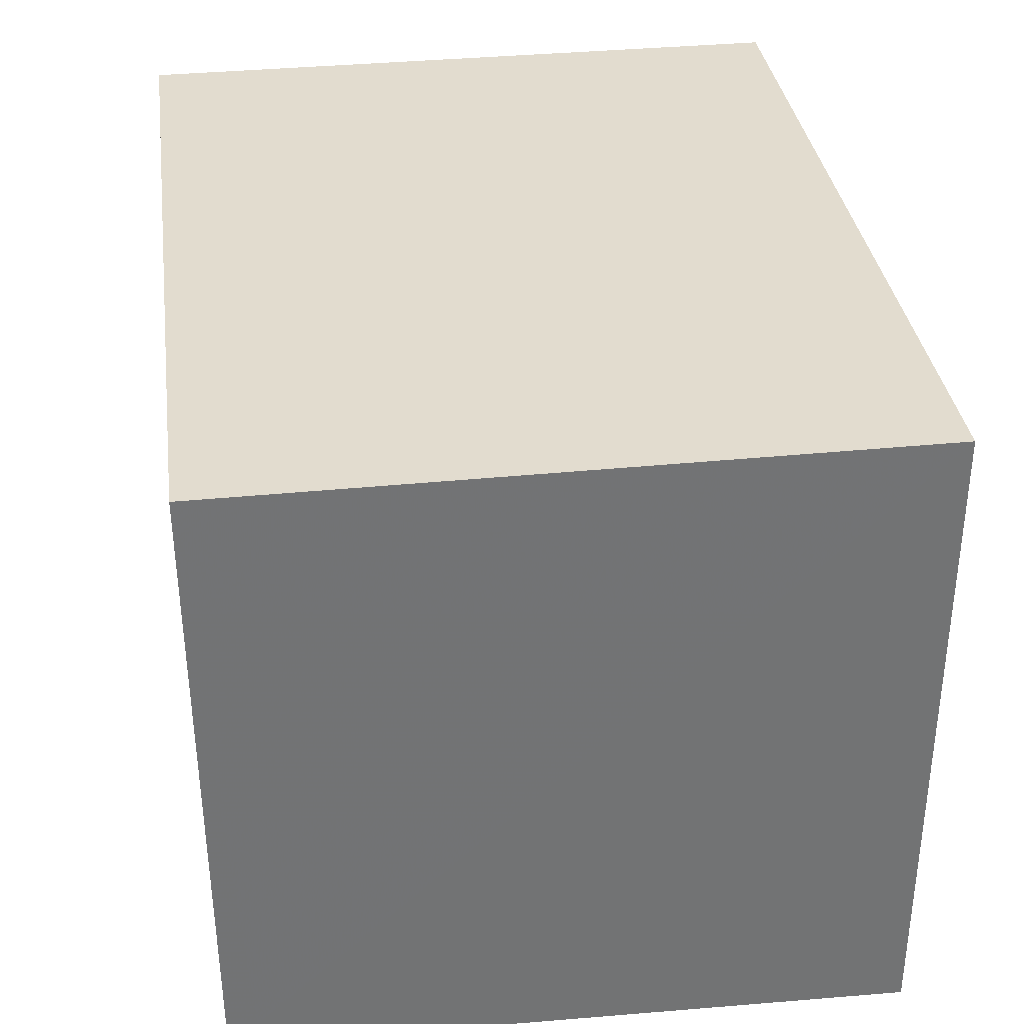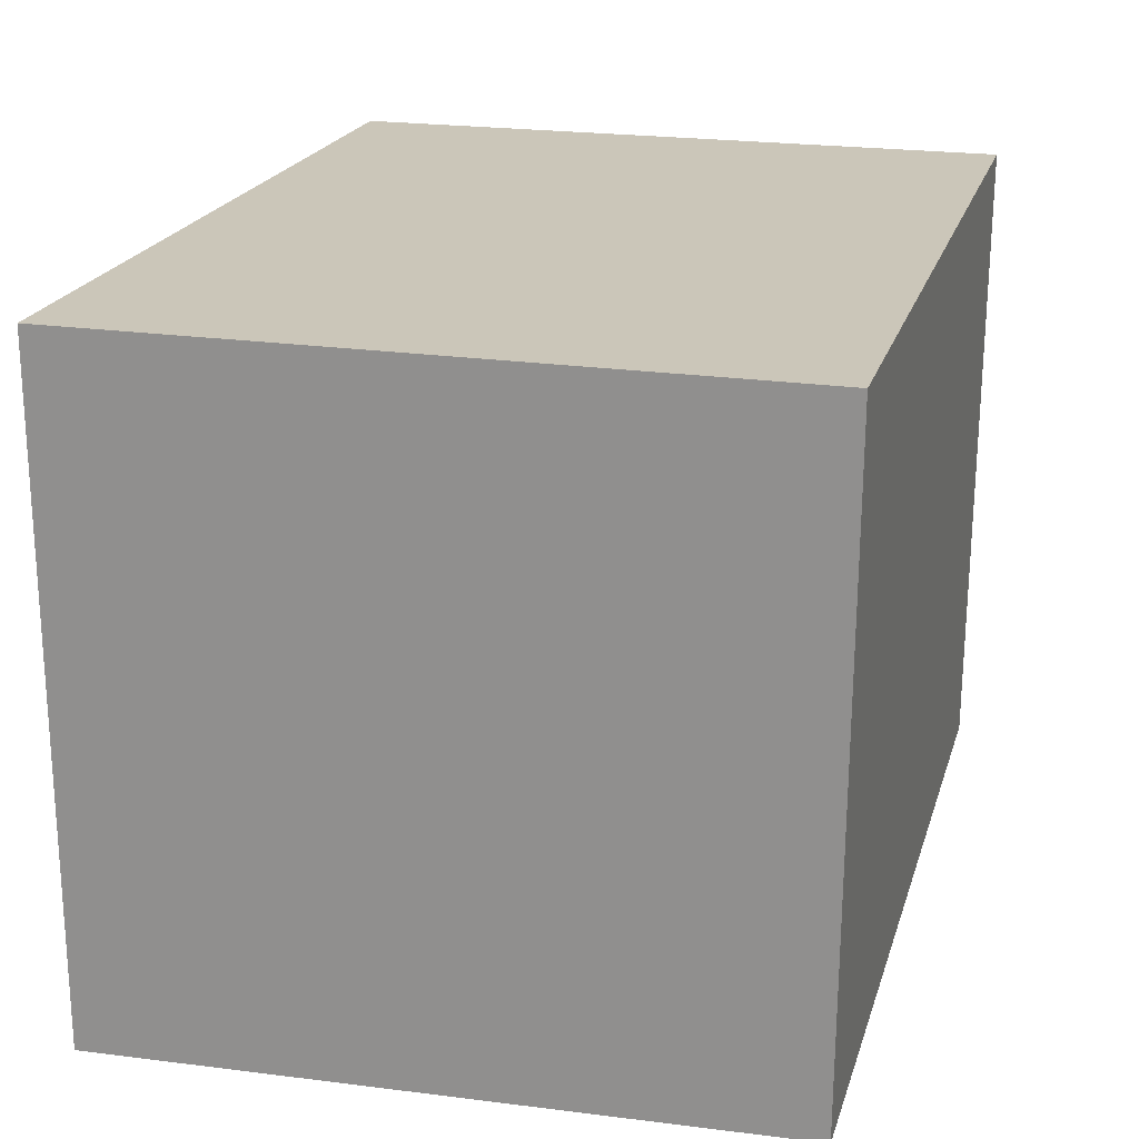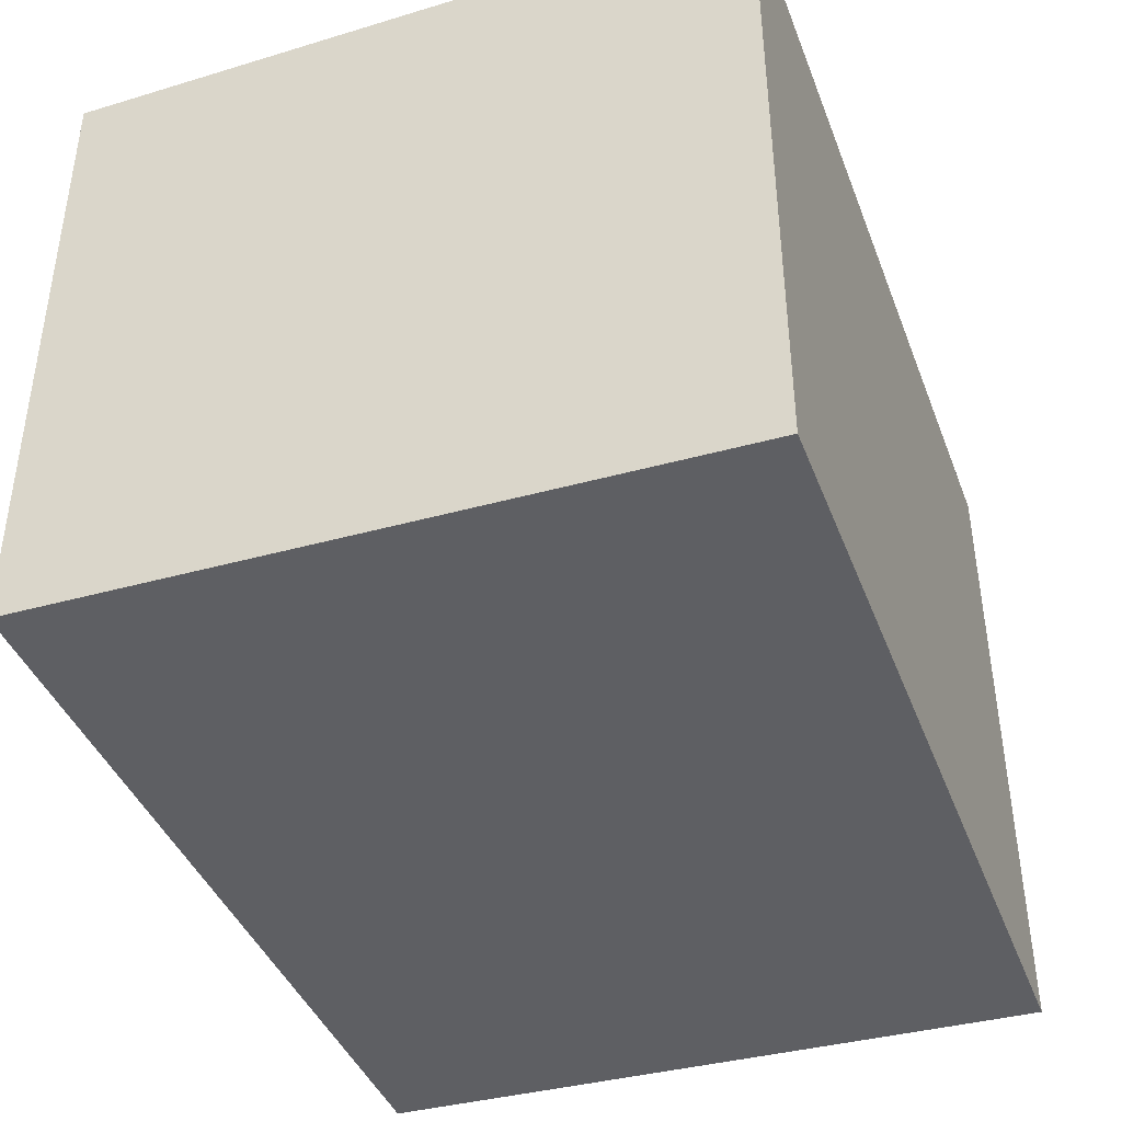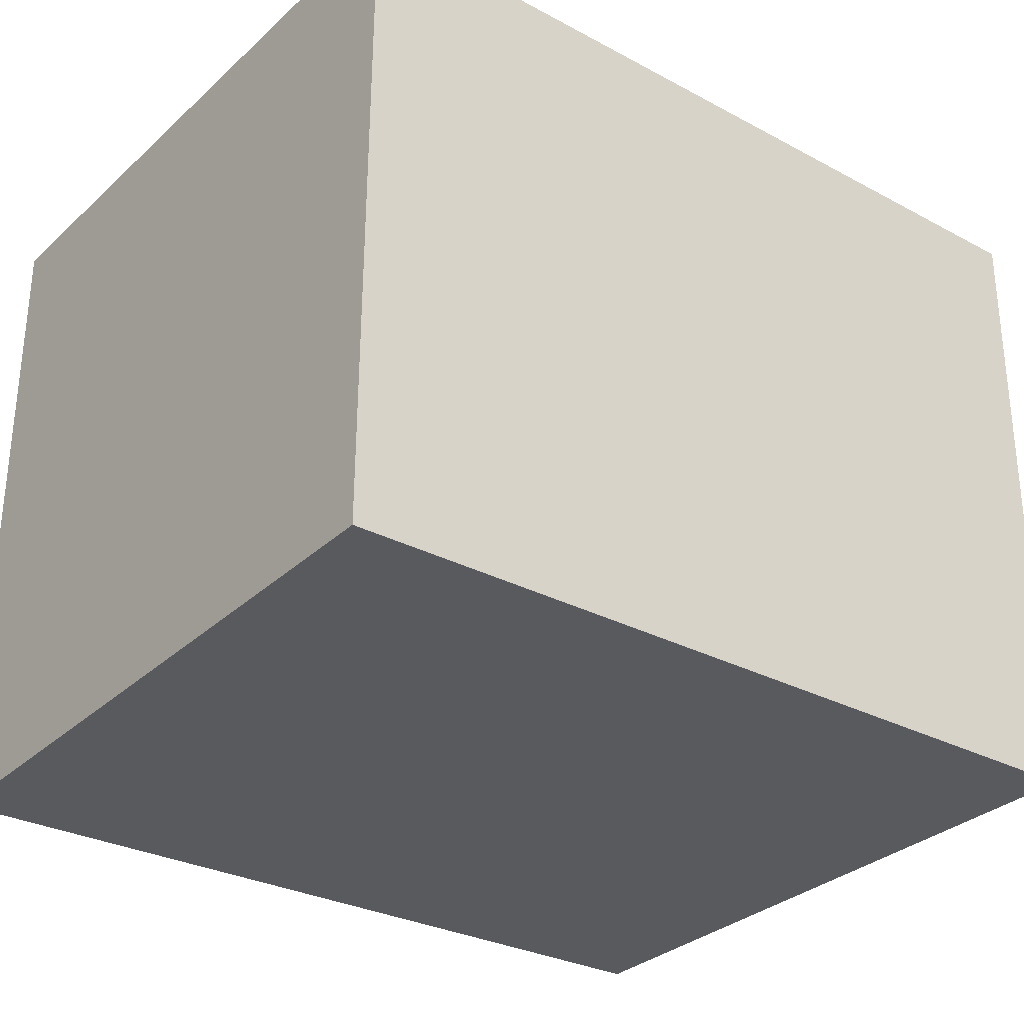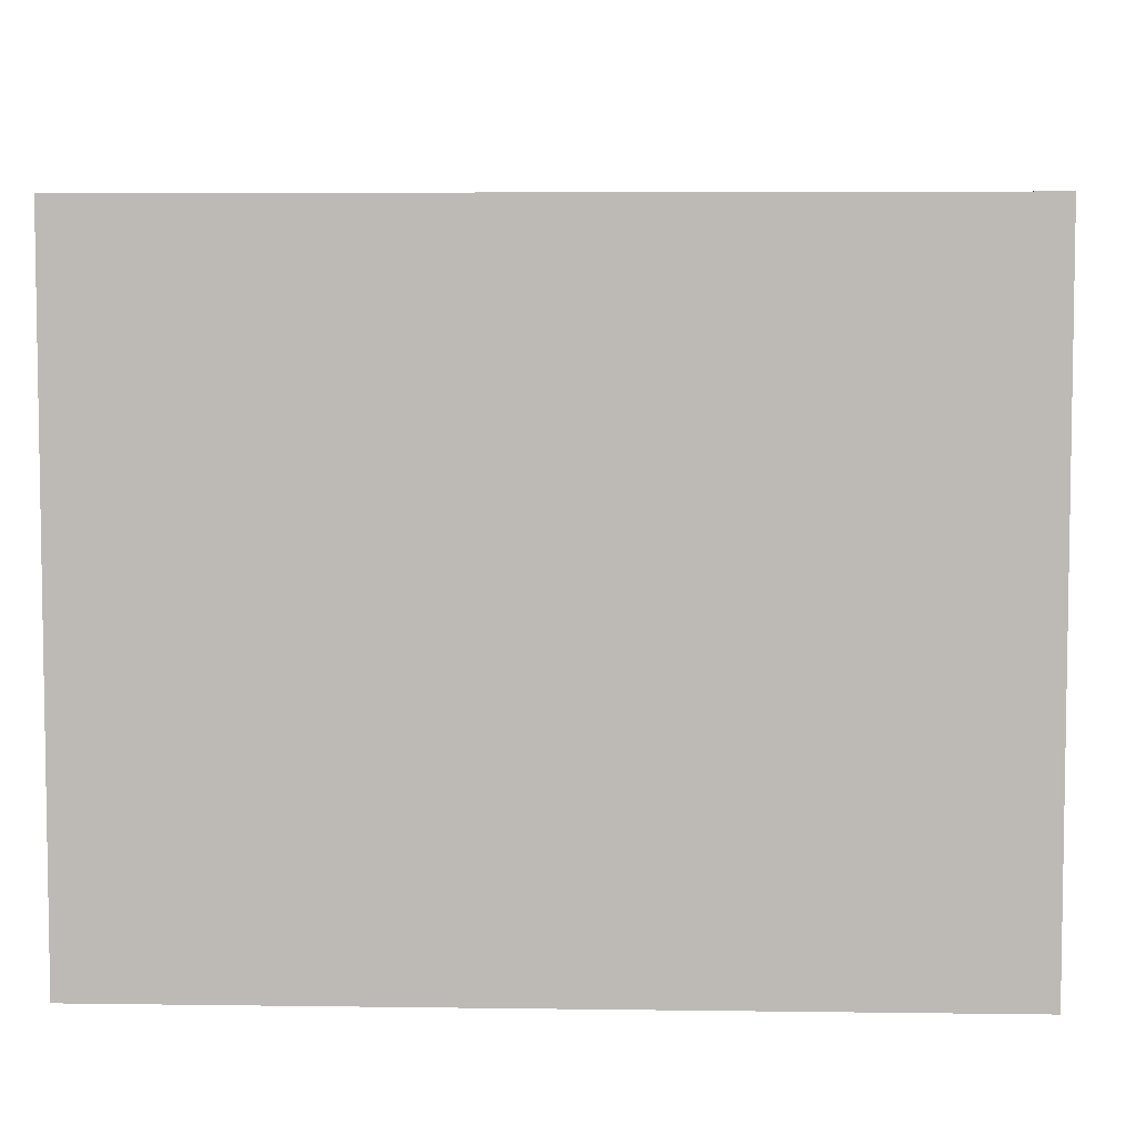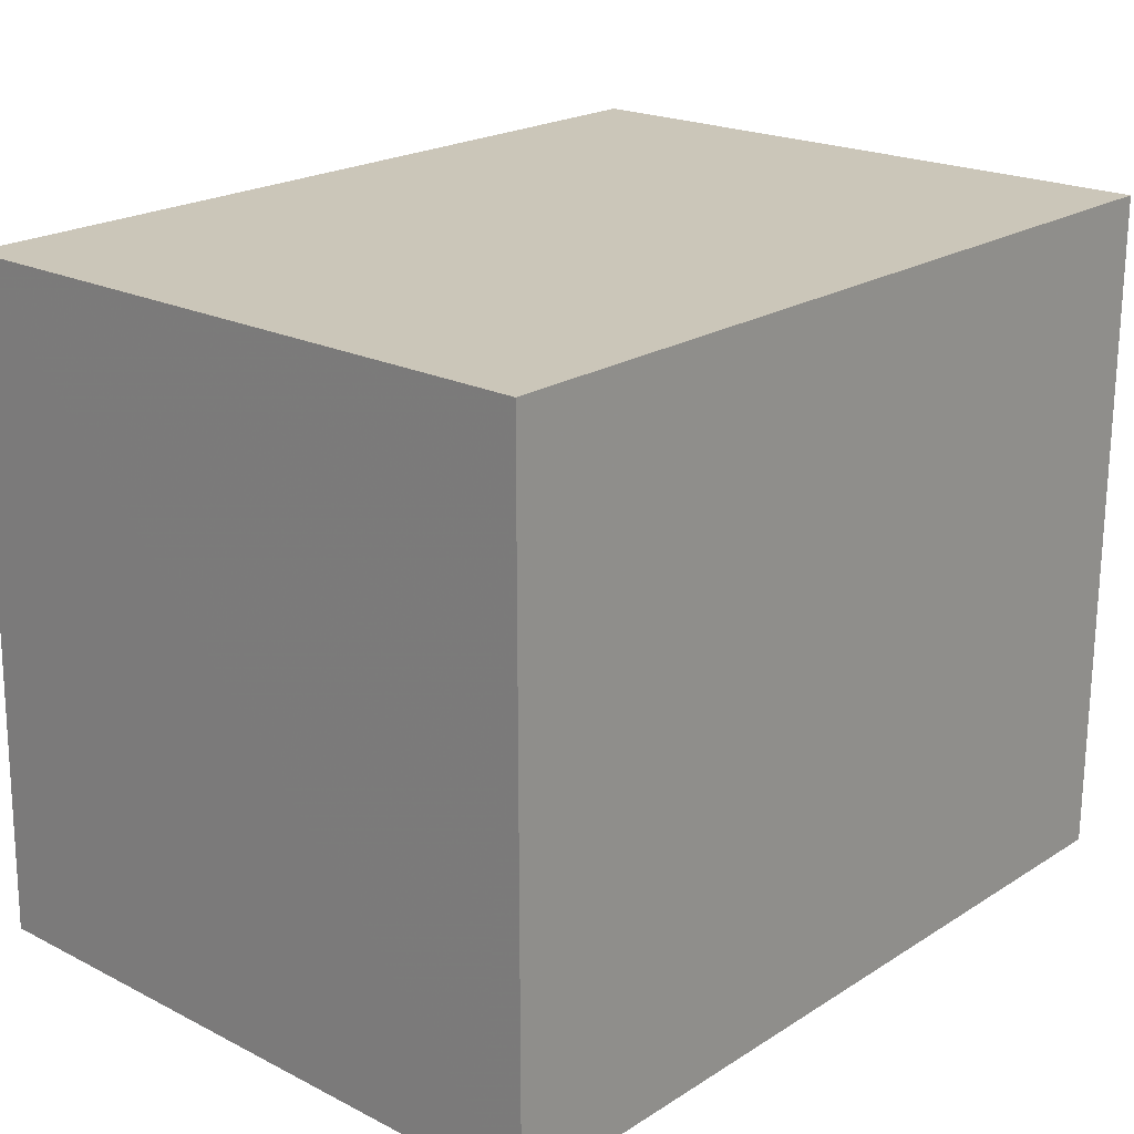
<metadata>
{"format":"obj","ext":"obj","renderer":"f3d","projection":"perspective","resolution":1024,"background":"white","views":[{"elev":34.7,"azim":82.3,"up":"+Y"},{"elev":21.0,"azim":-74.9,"up":"+Y"},{"elev":-41.5,"azim":110.1,"up":"+Y"},{"elev":-29.8,"azim":-38.0,"up":"+Y"},{"elev":5.6,"azim":-177.6,"up":"+Z"},{"elev":21.3,"azim":132.0,"up":"+Z"}]}
</metadata>
<code>
v 0.2197 -0.02739 0.2077
v 0.2197 -0.02907 0.1474
v 0.2197 0.03019 0.1474
v 0.1439 0.03019 0.208
v 0.1439 -0.02921 0.1474
v 0.2197 0.03019 0.208
v 0.1439 -0.02745 0.2077
v 0.1439 0.03019 0.1474
f 1 2 3
f 5 2 1
f 6 1 3
f 6 3 4
f 7 5 1
f 7 4 5
f 7 6 4
f 7 1 6
f 8 5 4
f 8 4 3
f 8 3 2
f 8 2 5

</code>
